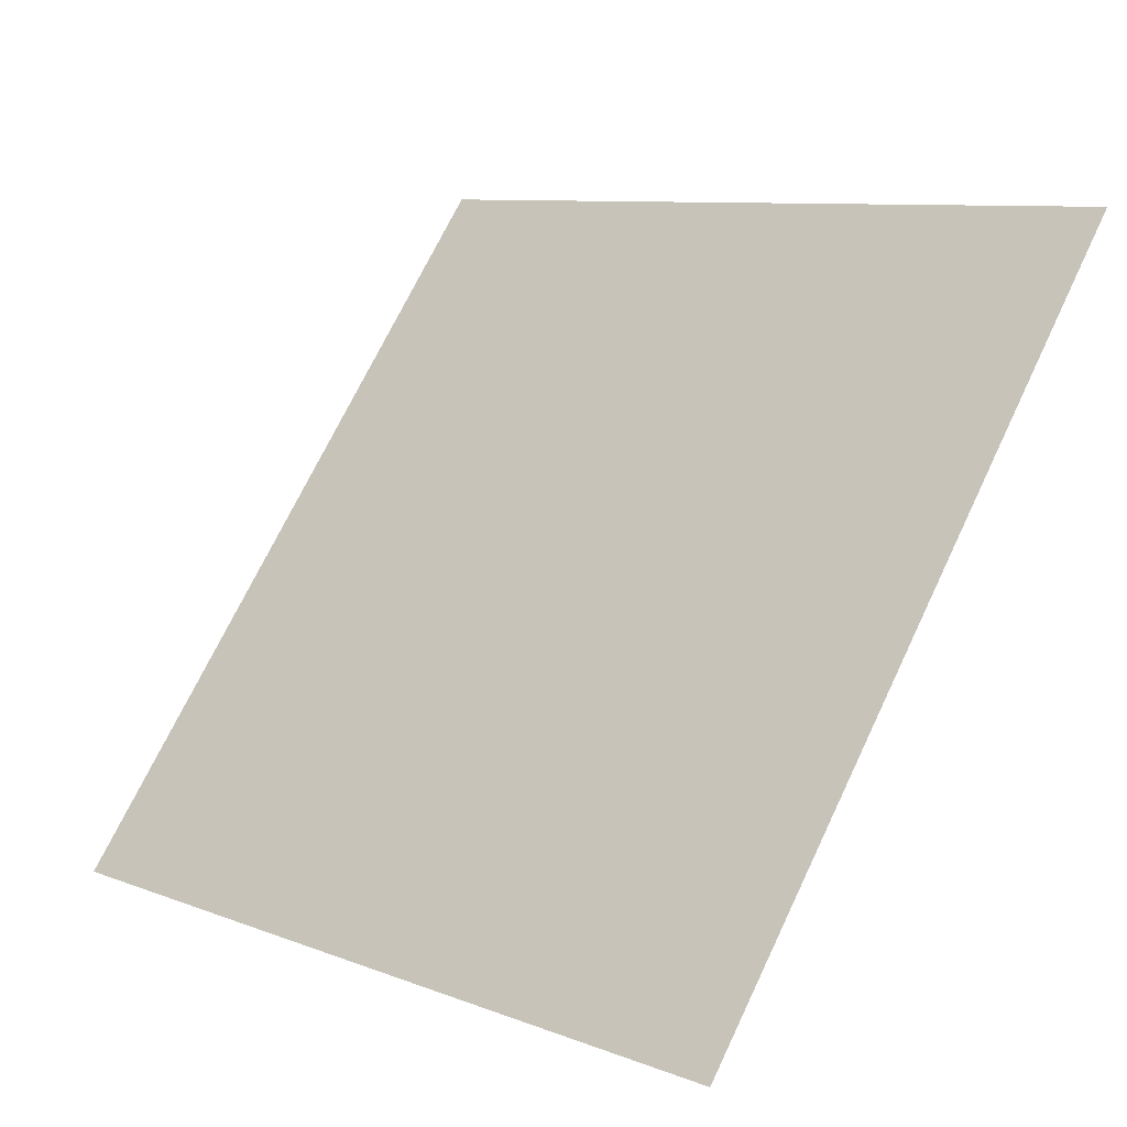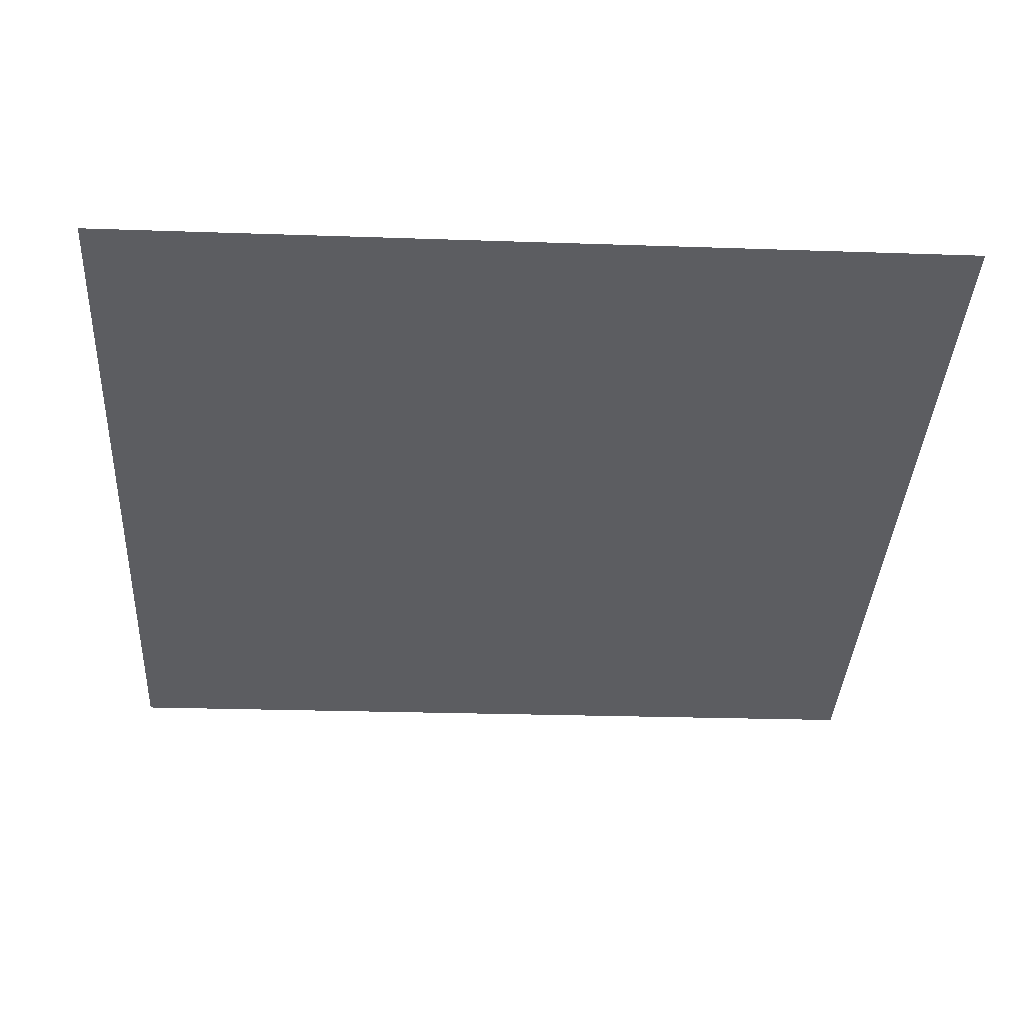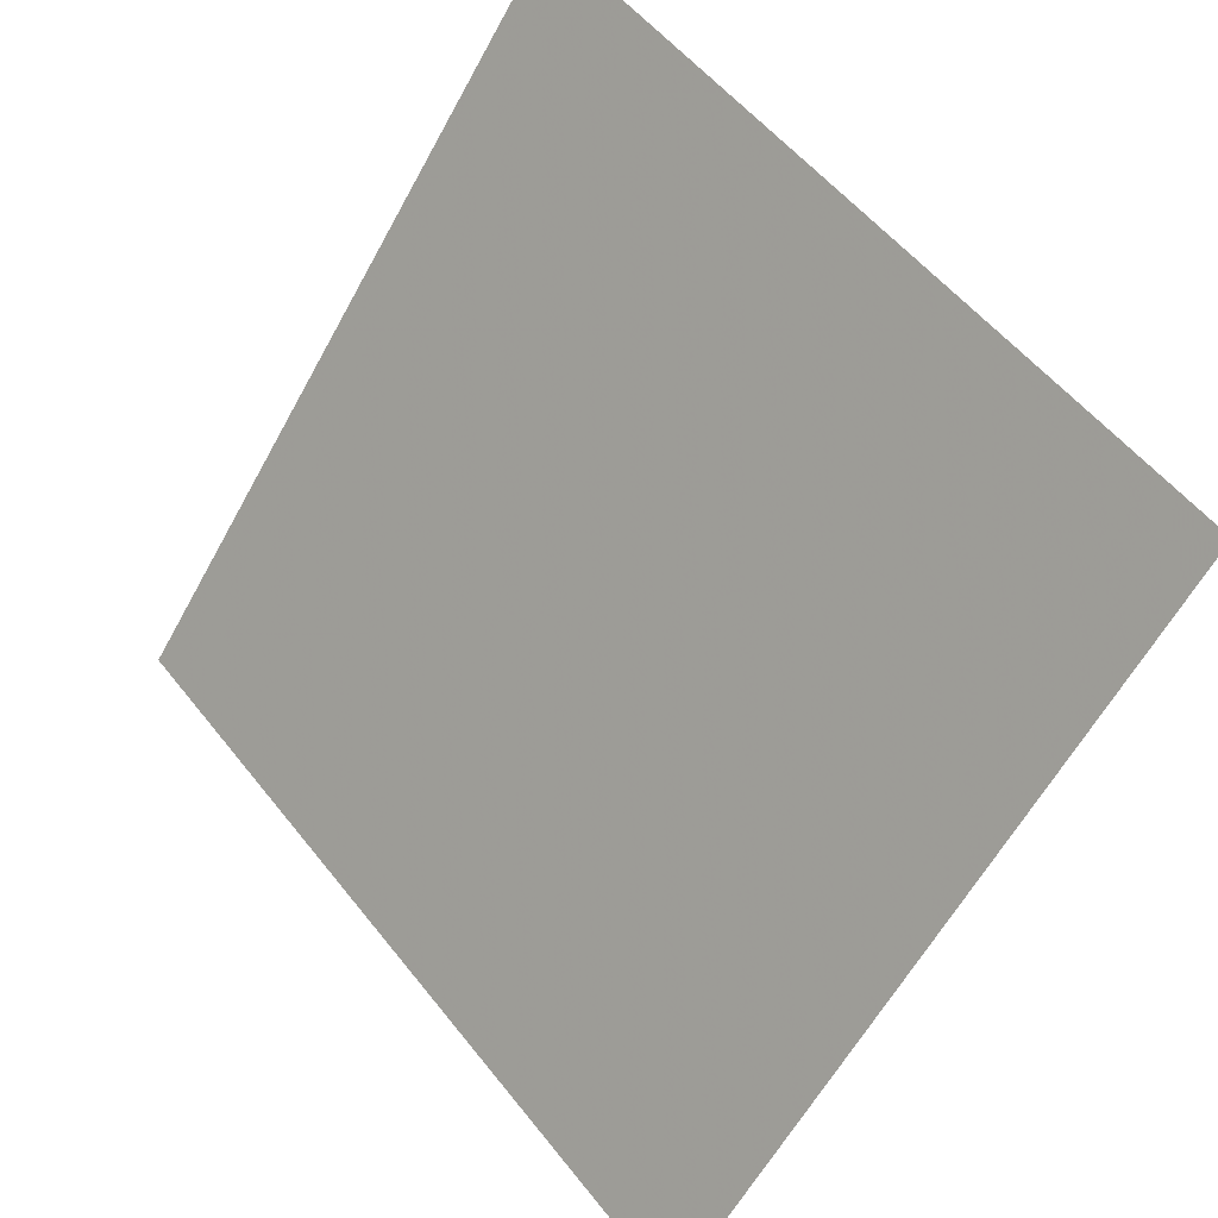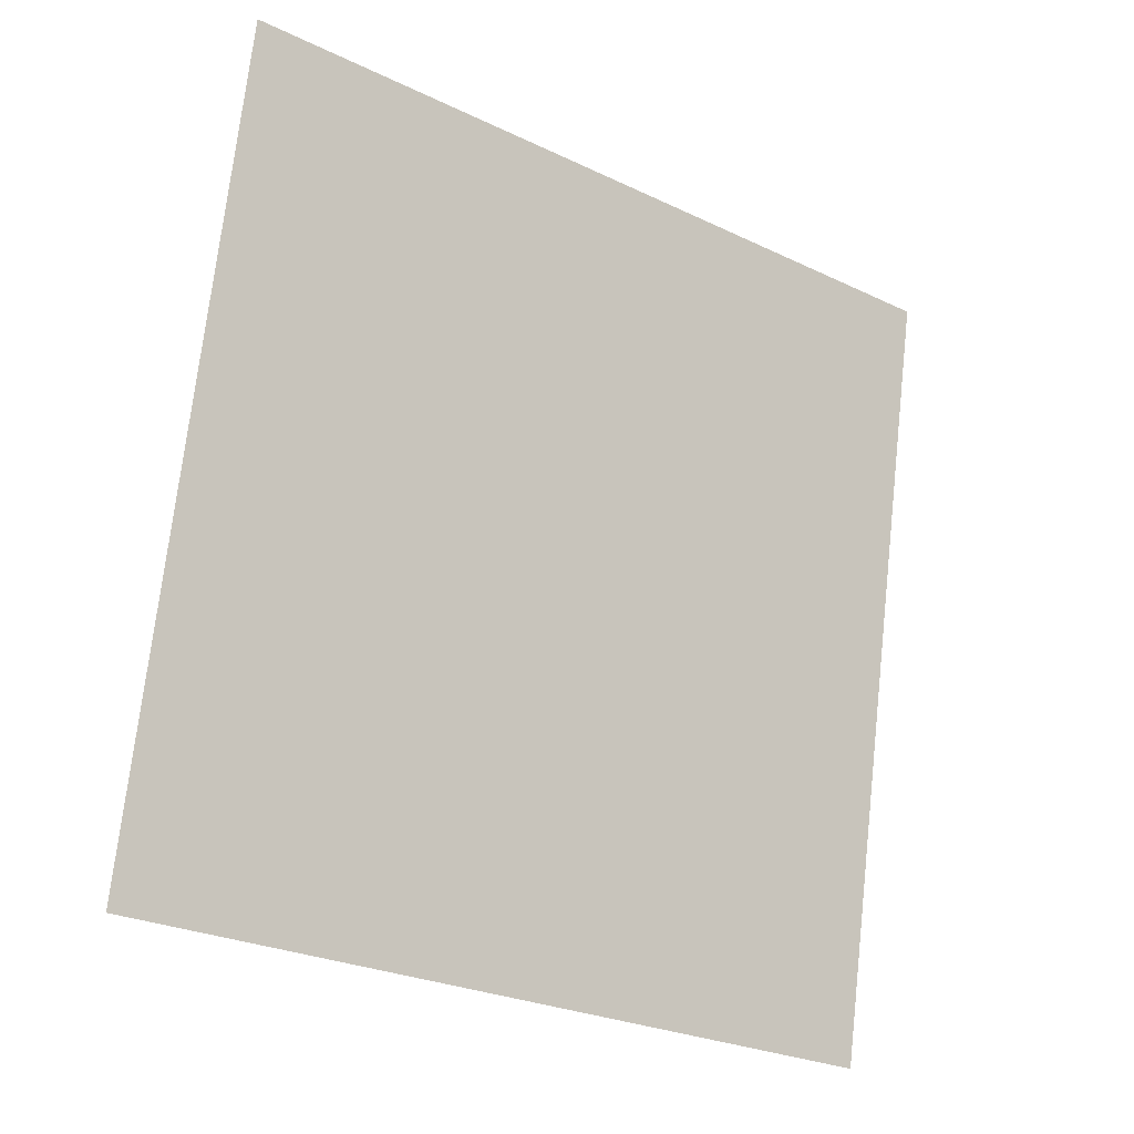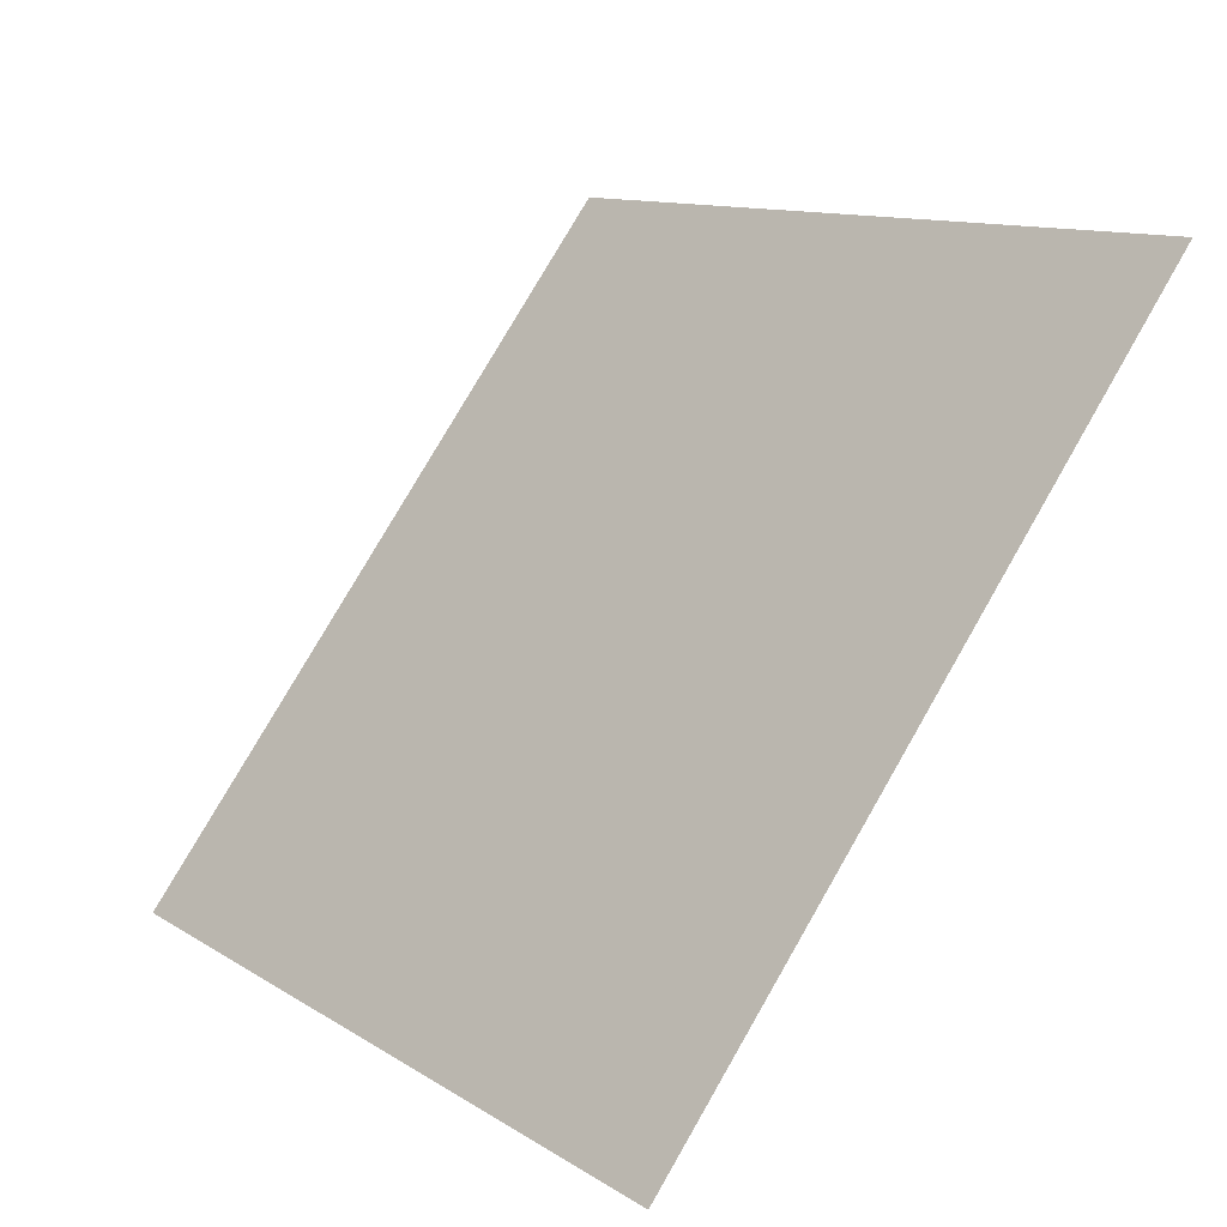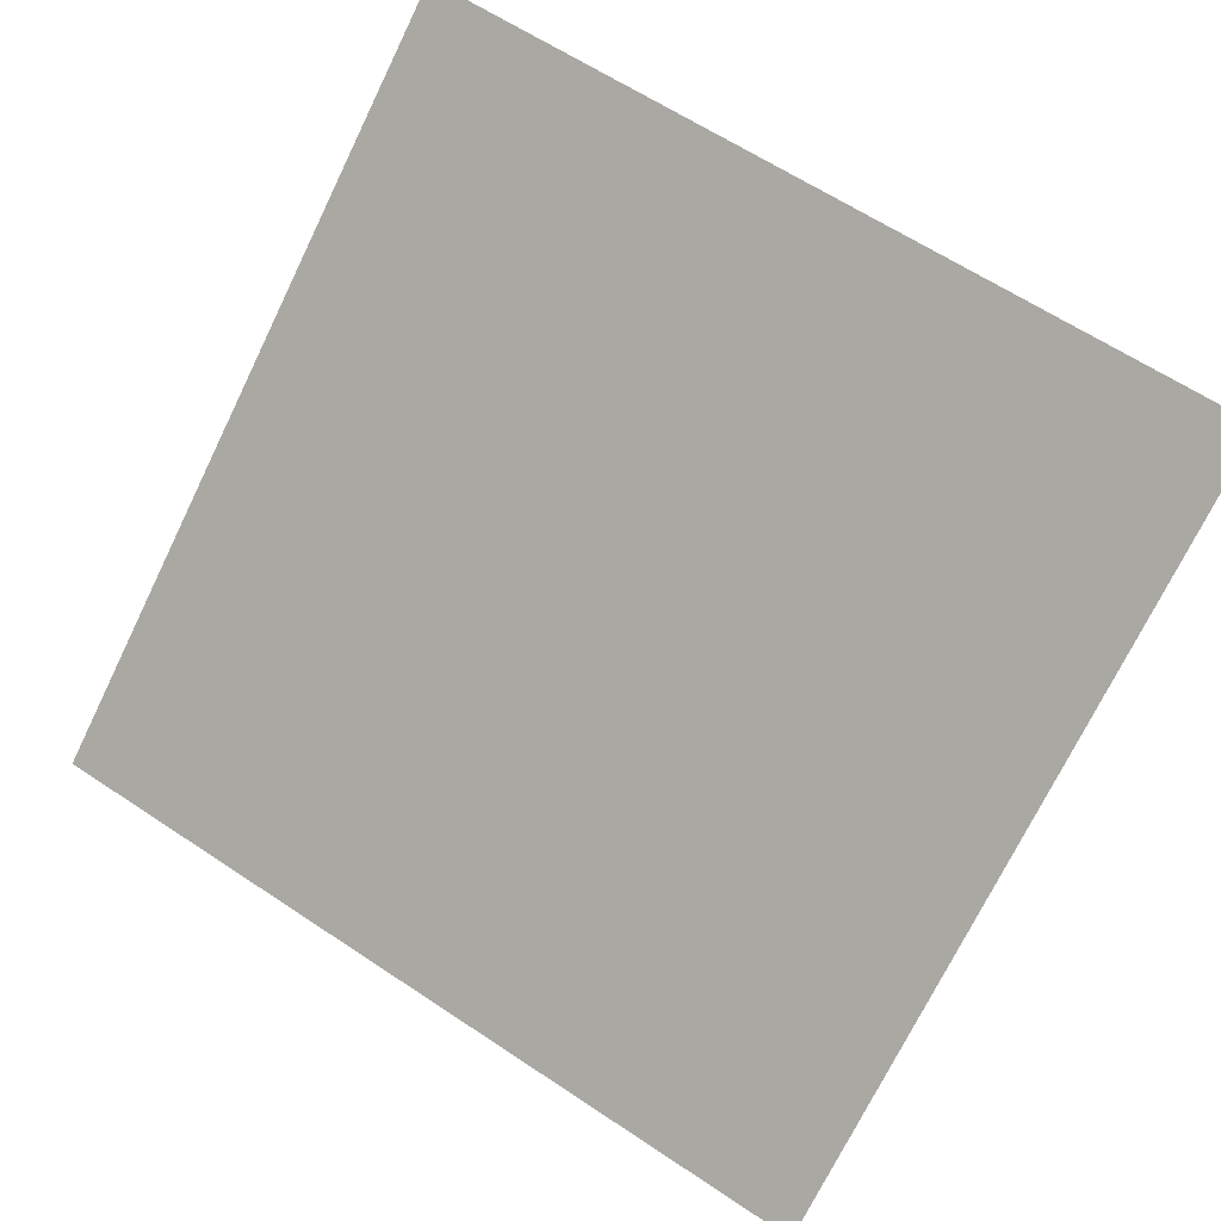
<metadata>
{"format":"obj","ext":"obj","renderer":"f3d","projection":"perspective","resolution":1024,"background":"white","views":[{"elev":8.2,"azim":44.2,"up":"+Z"},{"elev":0.4,"azim":-2.6,"up":"+Y"},{"elev":53.4,"azim":51.3,"up":"+Z"},{"elev":71.2,"azim":96.9,"up":"+Y"},{"elev":10.6,"azim":54.7,"up":"+Z"},{"elev":65.4,"azim":-145.5,"up":"+Y"}]}
</metadata>
<code>
v 0.1231 0.9442 0.7215
v 0.1165 0.9444 0.7216
v 0.1167 0.9483 0.7269
v 0.1232 0.9481 0.7268
f 4 3 2 1

</code>
